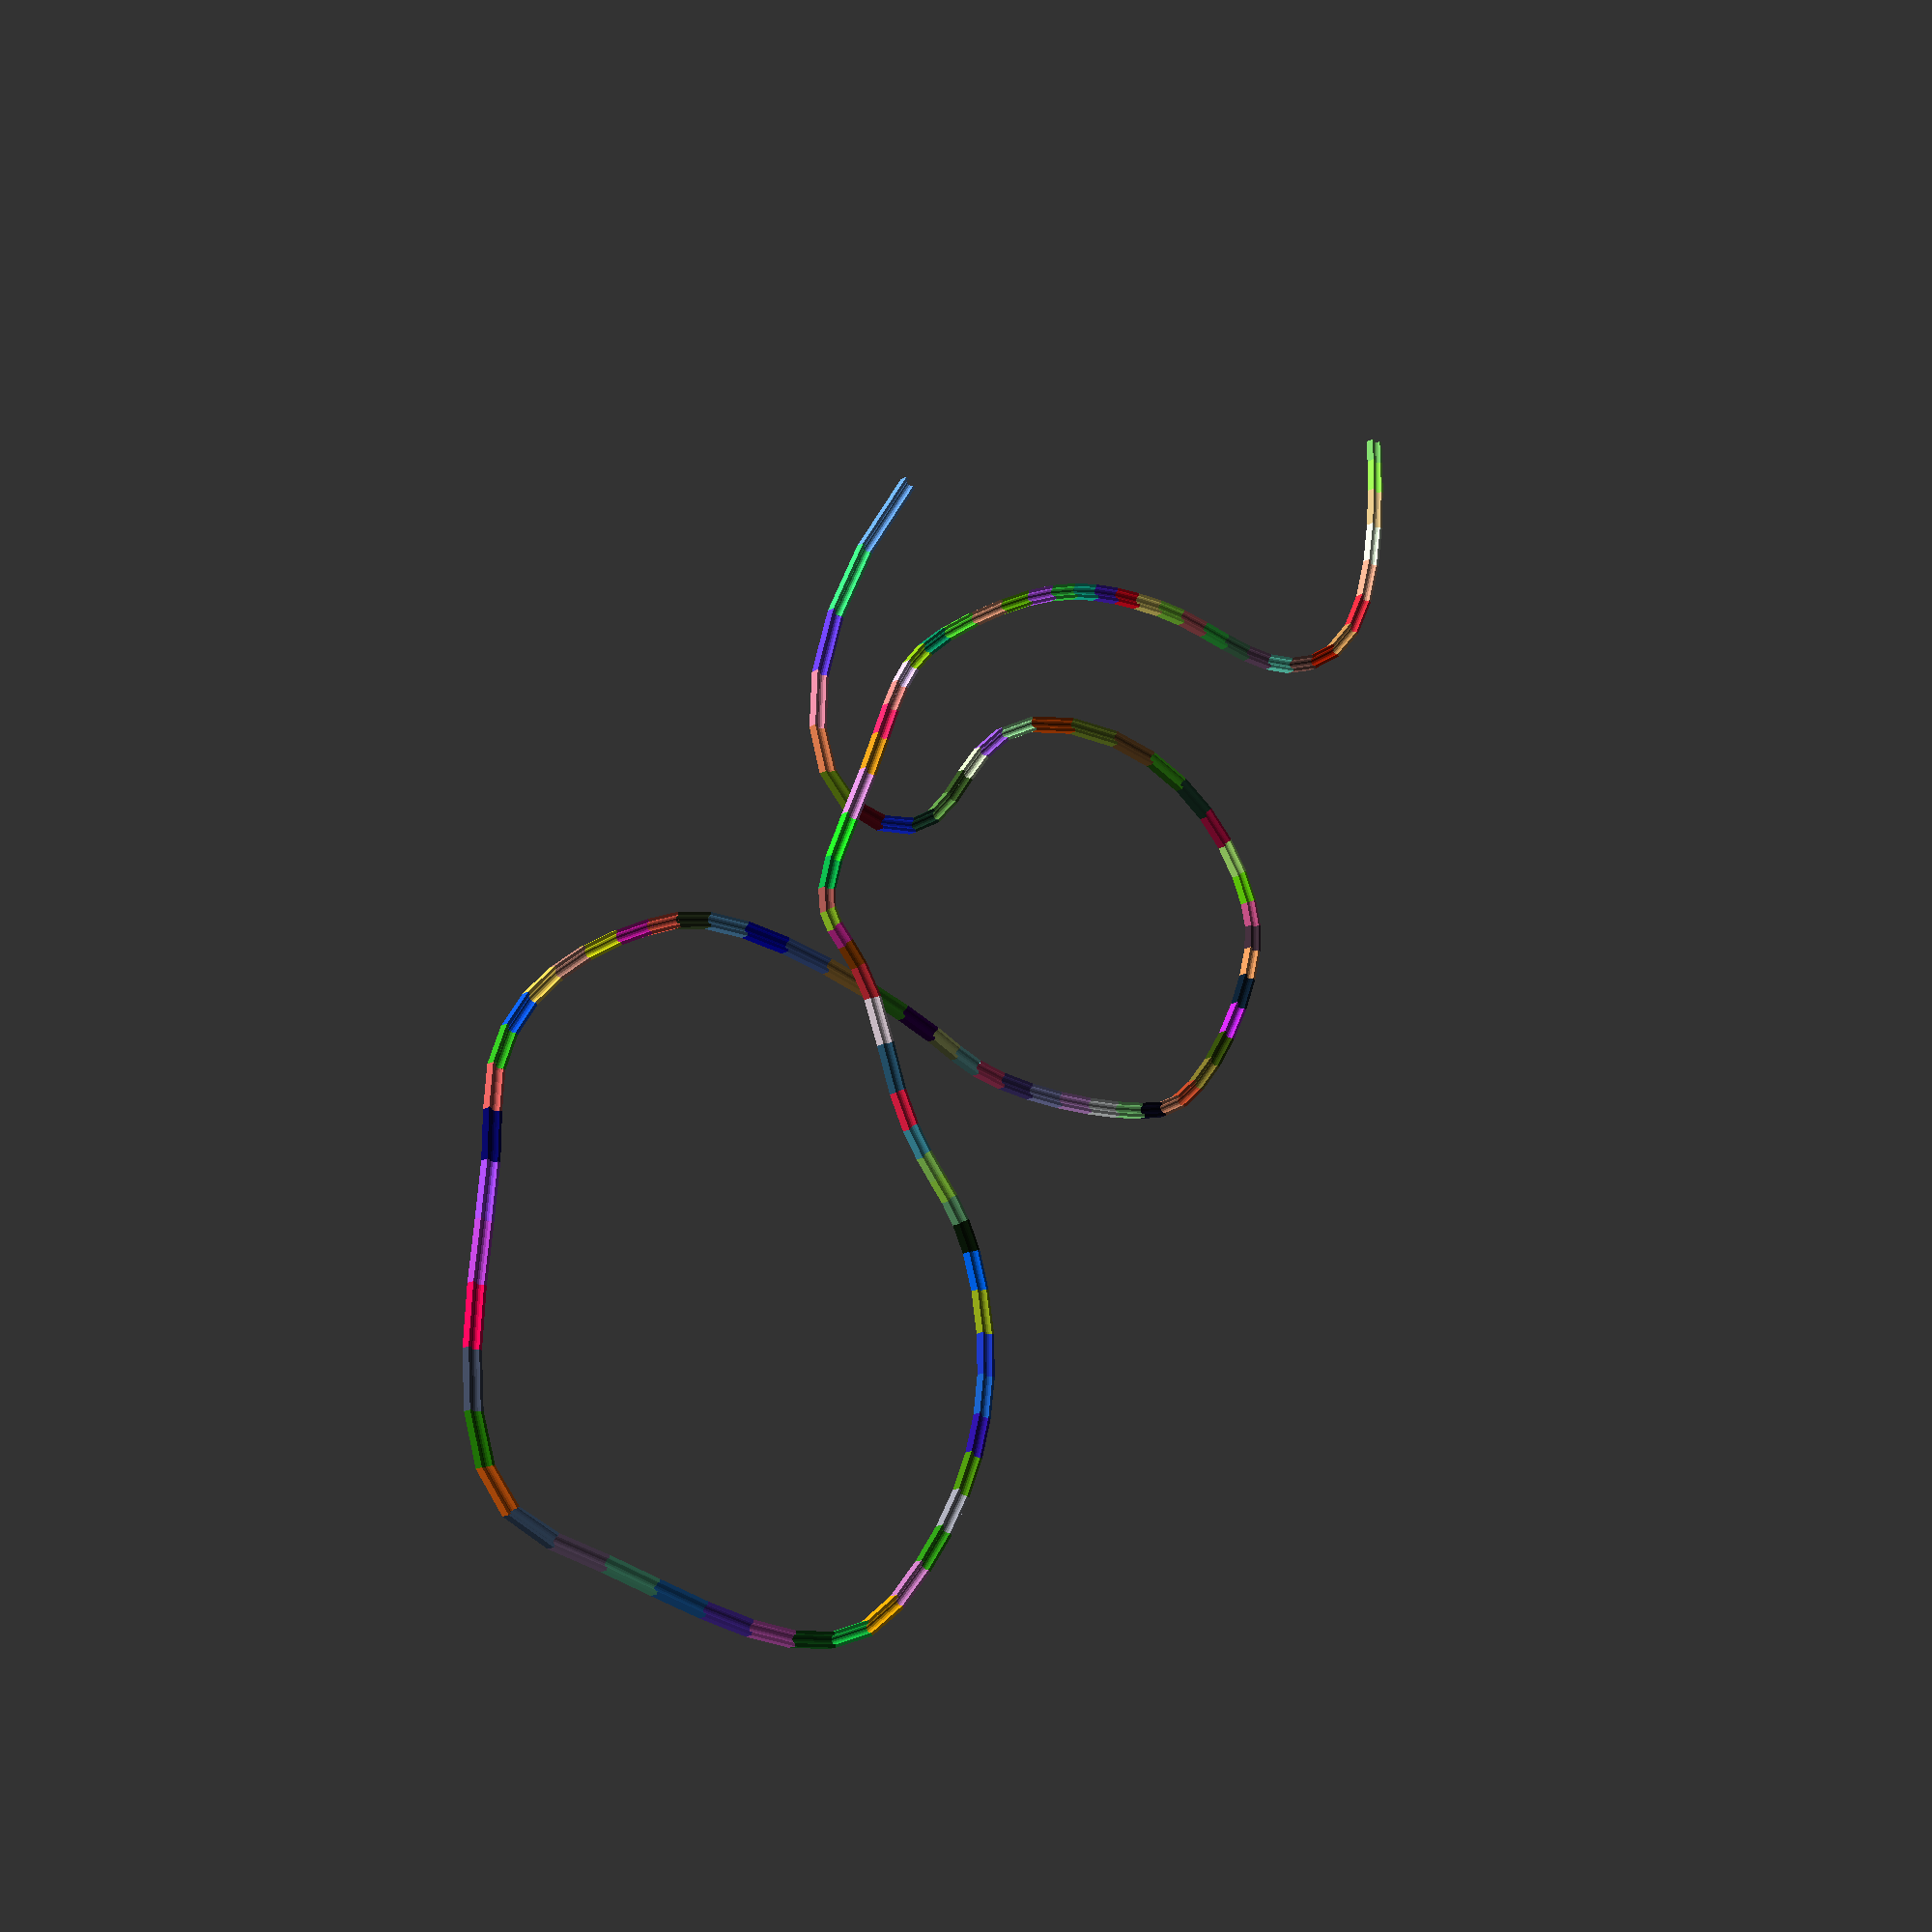
<openscad>
module track_poly(points, height, start_offset, end_offset) {
	polyhedron(
		points = [
			points[0] + [0, 0, height] + end_offset,
			points[1] + [0, 0, height] + end_offset,
			points[2] + [0, 0, height] + start_offset,
			points[3] + [0, 0, height] + start_offset,
			points[0] + end_offset,
			points[1] + end_offset,
			points[2] + start_offset,
			points[3] + start_offset
		],
		faces = [
			[0, 1, 2, 3],
			[7, 6, 5, 4],
			[1, 0, 4, 5],
			[2, 1, 5, 6],
			[3, 2, 6, 7],
			[0, 3, 7, 4]
		]
	);
}

module track_channel(offset, height,width, length, y_angle, z_angle, $fn = 15) {
	translate(v = offset)
	translate(v = [0, 0, height])
	rotate(a = z_angle, v = [0, 0, 1])
	rotate(a = y_angle - 90, v = [0, -1, 0])
	translate(v = [0, 0, -5])
	cylinder(
		d = width-2,
		h = length+10
	);
}

// points should consist of three vectors:
// - a point of context from the previous segment
// - a point starting the segment
// - a point ending the segment
module track_segment(points, height = 3, width = 5) {
	poly = [
		[0, width / 2],
		[0, -width / 2]
	];

	length = sqrt(
		pow(points[1][0] - points[2][0], 2)
		+ pow(points[1][1] - points[2][1], 2)
		+ pow(points[1][2] - points[2][2], 2)
	);

	z_angle = atan((points[2][1] - points[1][1]) / (points[2][0] - points[1][0]));
	z_angle_modifier = points[2][0] >= points[1][0] ? 0 : 180;

	previous_z_angle = atan((points[1][1] - points[0][1]) / (points[1][0] - points[0][0]));
	previous_z_angle_modifier =	points[1][0] >= points[0][0] ? 0 : 180;

	y_angle = asin((points[2][2] - points[1][2]) / length);

	assign(
		z_angle = z_angle + z_angle_modifier,
		previous_z_angle = previous_z_angle + previous_z_angle_modifier
	) {

		assign(
			poly_points = [
				[
					poly[0][0] * cos(z_angle)
						- poly[0][1] * sin(z_angle),
					poly[0][0] * sin(z_angle)
						+ poly[0][1] * cos(z_angle),
					0
				],
				[
					poly[1][0] * cos(z_angle)
						- poly[1][1] * sin(z_angle),
					poly[1][0] * sin(z_angle)
						+ poly[1][1] * cos(z_angle),
					0
				],
				[
					poly[1][0] * cos(previous_z_angle)
						- poly[1][1] * sin(previous_z_angle),
					poly[1][0] * sin(previous_z_angle)
						+ poly[1][1] * cos(previous_z_angle),
					0
				],
				[
					poly[0][0] * cos(previous_z_angle)
						- poly[0][1] * sin(previous_z_angle),
					poly[0][0] * sin(previous_z_angle)
						+ poly[0][1] * cos(previous_z_angle),
					0
				]
			]
		) {
			difference() {
				track_poly(
					points = poly_points,
					height = height,
					start_offset = points[1],
					end_offset = points[2]
				);

				track_channel(
					offset = points[1],
					height = height,
					width = width,
					length = length,
					y_angle = y_angle,
					z_angle = z_angle
				);
			}
		}
	}
}

module track(points) {
	for (i = [2:len(points)-1]) {
		color(rands(0, 1, 3))
		track_segment(
			points = [
				points[i-2],
				points[i-1],
				points[i]
			]
		);
	}
}

points = [
	[0.000000, 0.000000, 0.000000],
	[31.305800, -29.397320, 0.250000],
	[60.535720, -51.428570, 0.500000],
	[87.087060, -66.495530, 0.750000],
	[110.357150, -75.000000, 1.000000],
	[129.743310, -77.343750, 1.250000],
	[144.642860, -73.928580, 1.500000],
	[154.453130, -65.156260, 1.750000],
	[158.571430, -51.428580, 2.000000],
	[157.299110, -37.656250, 2.250000],
	[152.142860, -27.500000, 2.500000],
	[144.308040, -19.486610, 2.750000],
	[135.000000, -12.142860, 3.000000],
	[125.424110, -3.995540, 3.250000],
	[116.785720, 6.428570, 3.500000],
	[110.290180, 20.602680, 3.750000],
	[107.142860, 40.000000, 4.000000],
	[108.021760, 60.848210, 4.250000],
	[112.299110, 78.482140, 4.500000],
	[119.221550, 93.035710, 4.750000],
	[128.035720, 104.642850, 5.000000],
	[137.988290, 113.437490, 5.250000],
	[148.325900, 119.553570, 5.500000],
	[158.295200, 123.125000, 5.750000],
	[167.142860, 124.285710, 6.000000],
	[176.314170, 122.887830, 6.250000],
	[187.209820, 118.995530, 6.500000],
	[199.009490, 113.060820, 6.750000],
	[210.892860, 105.535710, 7.000000],
	[222.039620, 96.872210, 7.250000],
	[231.629470, 87.522320, 7.500000],
	[238.842080, 77.938060, 7.750000],
	[242.857150, 68.571430, 8.000000],
	[244.720990, 58.242190, 8.250000],
	[245.982150, 45.937500, 8.500000],
	[246.573670, 32.360490, 8.750000],
	[246.428580, 18.214280, 9.000000],
	[245.479920, 4.202010, 9.250000],
	[243.660720, -8.973220, 9.500000],
	[240.904020, -20.608260, 9.750000],
	[237.142860, -30.000000, 10.000000],
	[232.346540, -40.080920, 10.250000],
	[226.897320, -53.593750, 10.500000],
	[221.347650, -69.550780, 10.750000],
	[216.250000, -86.964290, 11.000000],
	[212.156810, -104.846540, 11.250000],
	[209.620540, -122.209830, 11.500000],
	[209.193640, -138.066410, 11.750000],
	[211.428580, -151.428580, 12.000000],
	[215.848220, -163.766750, 12.250000],
	[221.607150, -176.741080, 12.500000],
	[228.705360, -189.648450, 12.750000],
	[237.142860, -201.785720, 13.000000],
	[246.919650, -212.449780, 13.250000],
	[258.035720, -220.937500, 13.500000],
	[270.491080, -226.545760, 13.750000],
	[284.285720, -228.571430, 14.000000],
	[300.418540, -229.944200, 14.250000],
	[319.062510, -233.125000, 14.500000],
	[338.978800, -236.707590, 14.750000],
	[358.928580, -239.285720, 15.000000],
	[377.673000, -239.453130, 15.250000],
	[393.973220, -235.803580, 15.500000],
	[406.590410, -226.930810, 15.750000],
	[414.285720, -211.428580, 16.000000],
	[419.695870, -192.179140, 16.250000],
	[425.691970, -173.147330, 16.500000],
	[431.386730, -154.550780, 16.750000],
	[435.892860, -136.607150, 17.000000],
	[438.323100, -119.534050, 17.250000],
	[437.790180, -103.549110, 17.500000],
	[433.406810, -88.869980, 17.750000],
	[424.285720, -75.714290, 18.000000],
	[412.363290, -64.207600, 18.250000],
	[400.156260, -54.375010, 18.500000],
	[387.647890, -46.283490, 18.750000],
	[374.821430, -40.000010, 19.000000],
	[361.660160, -35.591530, 19.250000],
	[348.147330, -33.125000, 19.500000],
	[334.266190, -32.667410, 19.750000],
	[320.000010, -34.285720, 20.000000],
	[307.544650, -37.525120, 20.250000],
	[298.303580, -41.718760, 20.500000],
	[291.071440, -46.615520, 20.750000],
	[284.642870, -51.964290, 21.000000],
	[277.812510, -57.513960, 21.250000],
	[269.375010, -63.013400, 21.500000],
	[258.125010, -68.211500, 21.750000],
	[242.857150, -72.857150, 22.000000],
	[228.180810, -77.804130, 22.250000],
	[218.392860, -83.504470, 22.500000],
	[211.819200, -89.104360, 22.750000],
	[206.785720, -93.750010, 23.000000],
	[201.618310, -96.587620, 23.250000],
	[194.642860, -96.763400, 23.500000],
	[184.185270, -93.423560, 23.750000],
	[168.571430, -85.714290, 24.000000],
	[151.715960, -77.045200, 24.250000],
	[138.191970, -70.736610, 24.500000],
	[127.313060, -65.800780, 24.750000],
	[118.392860, -61.250000, 25.000000],
	[110.744980, -56.096540, 25.250000],
	[103.683040, -49.352680, 25.500000],
	[96.520650, -40.030690, 25.750000],
	[88.571430, -27.142860, 26.000000],
	[80.968190, -13.021770, 26.250000],
	[75.156250, -0.424110, 26.500000],
	[70.917970, 11.001670, 26.750000],
	[68.035720, 21.607140, 27.000000],
	[66.291860, 31.743860, 27.250000],
	[65.468750, 41.763390, 27.500000],
	[65.348780, 52.017300, 27.750000],
	[65.714290, 62.857140, 28.000000],
	[67.000560, 73.928570, 28.250000],
	[69.308040, 84.732140, 28.500000],
	[71.916860, 95.401780, 28.750000],
	[74.107150, 106.071430, 29.000000],
	[75.159050, 116.875000, 29.250000],
	[74.352680, 127.946430, 29.500000],
	[70.968200, 139.419640, 29.750000],
	[64.285720, 151.428570, 30.000000],
	[53.794650, 162.151220, 30.250000],
	[40.357150, 169.977680, 30.500000],
	[25.312510, 175.359930, 30.750000],
	[10.000010, 178.750000, 31.000000],
	[-4.241060, 180.599890, 31.250000],
	[-16.071420, 181.361610, 31.500000],
	[-24.151780, 181.487190, 31.750000],
];

track(points = points);
</openscad>
<views>
elev=198.5 azim=266.0 roll=223.1 proj=p view=wireframe
</views>
